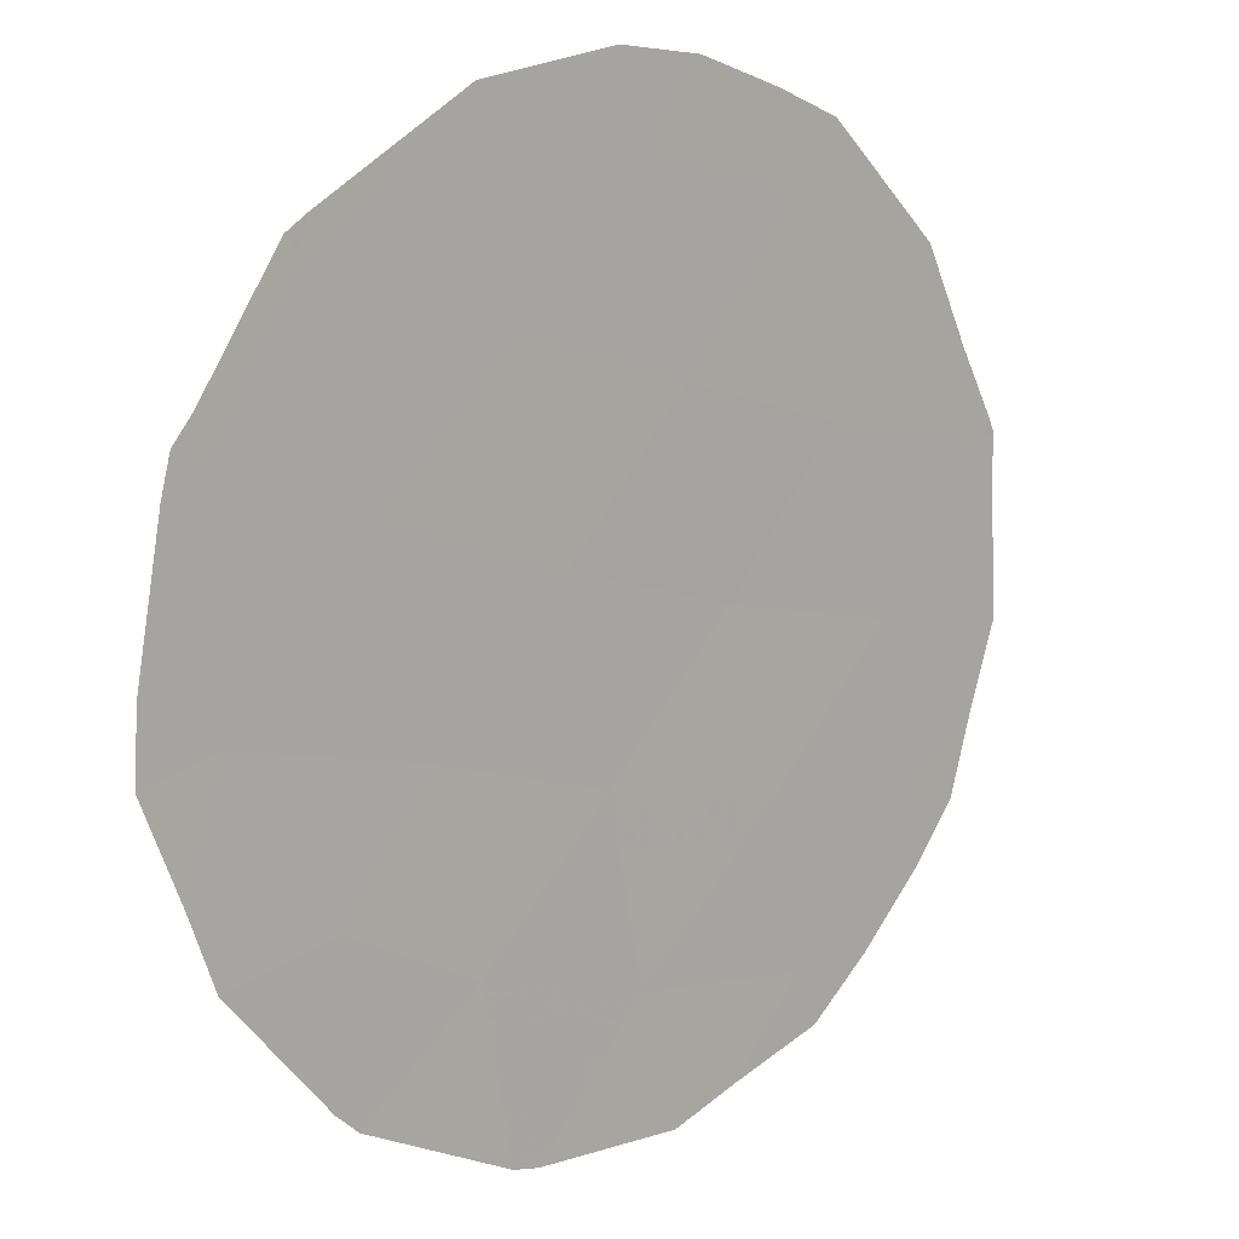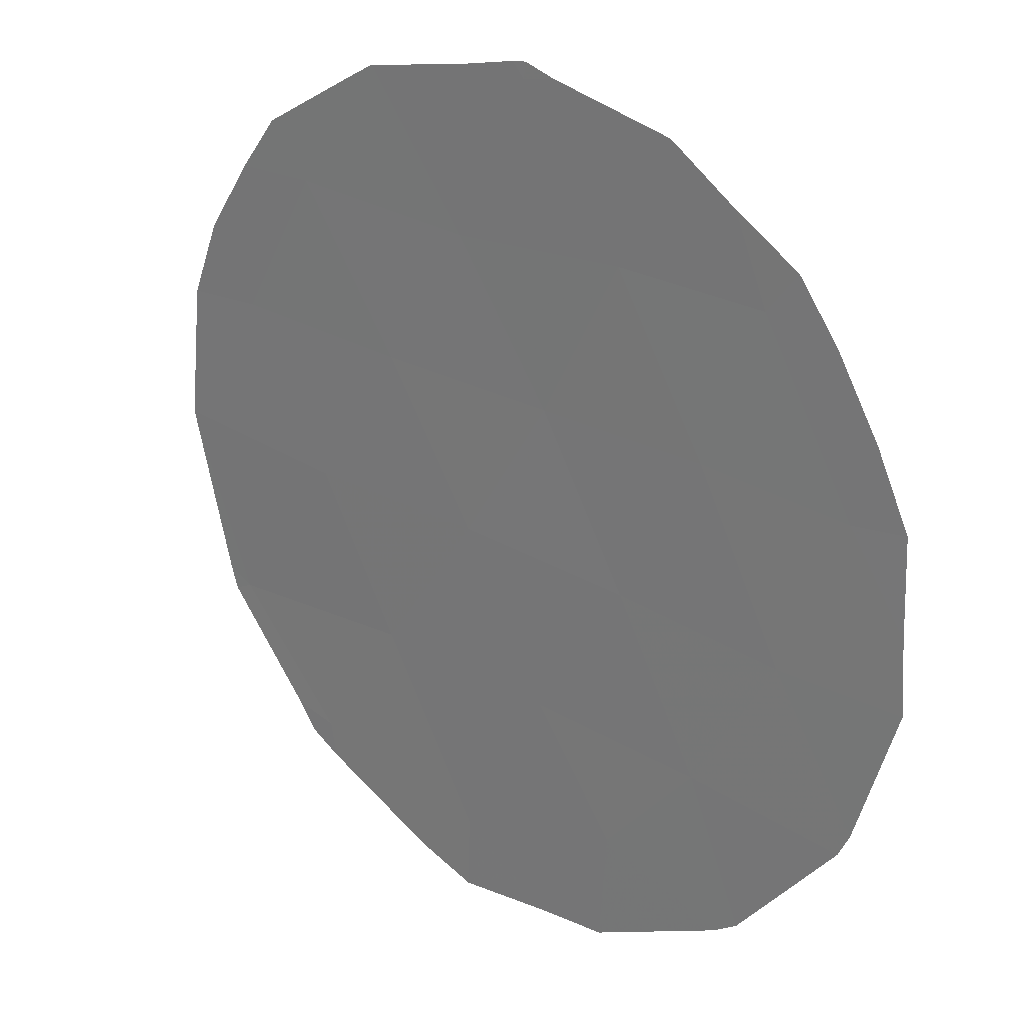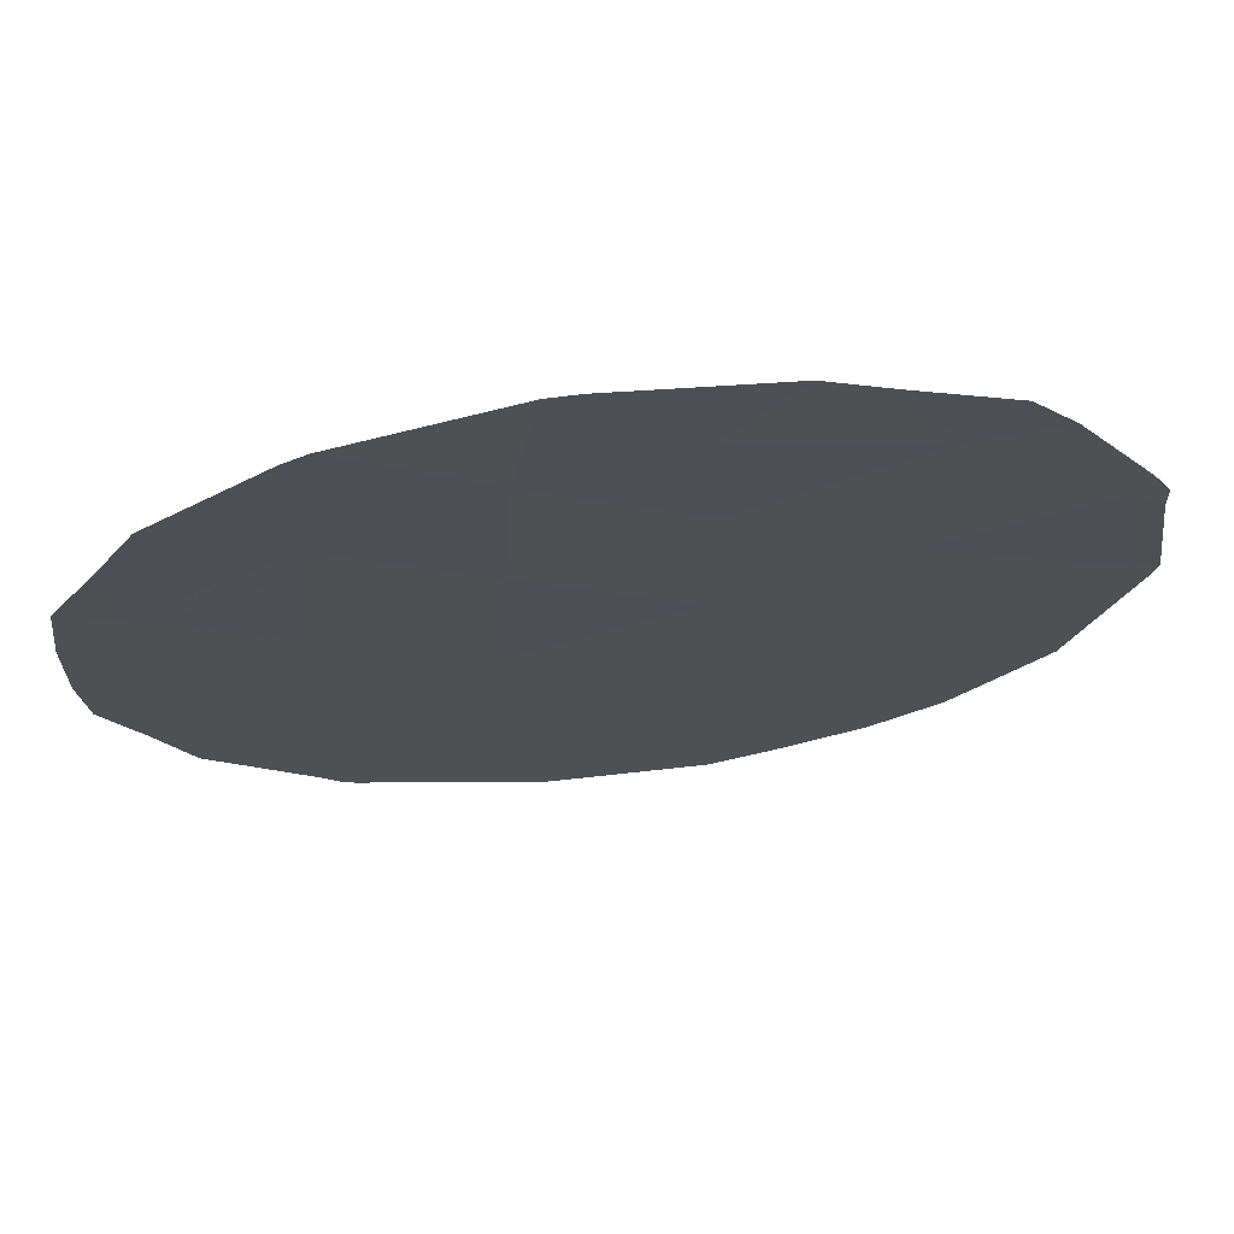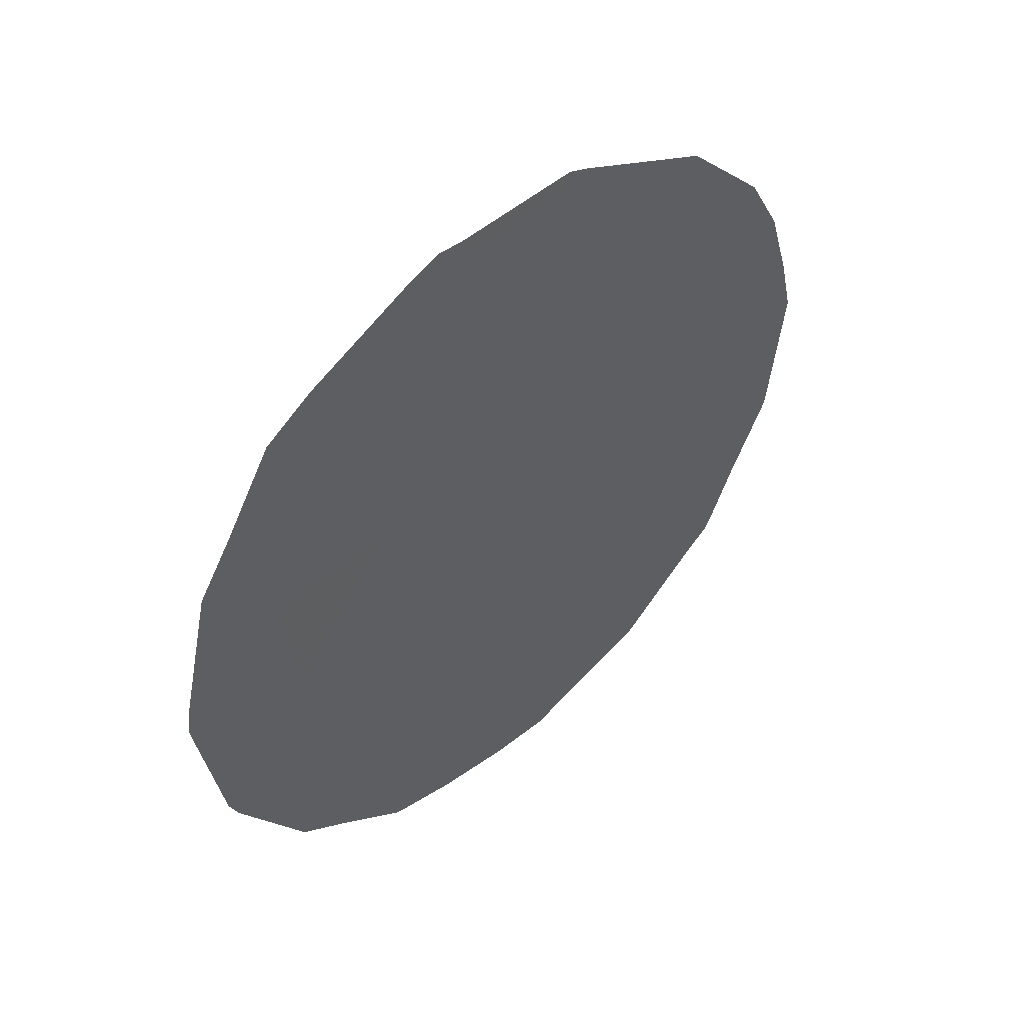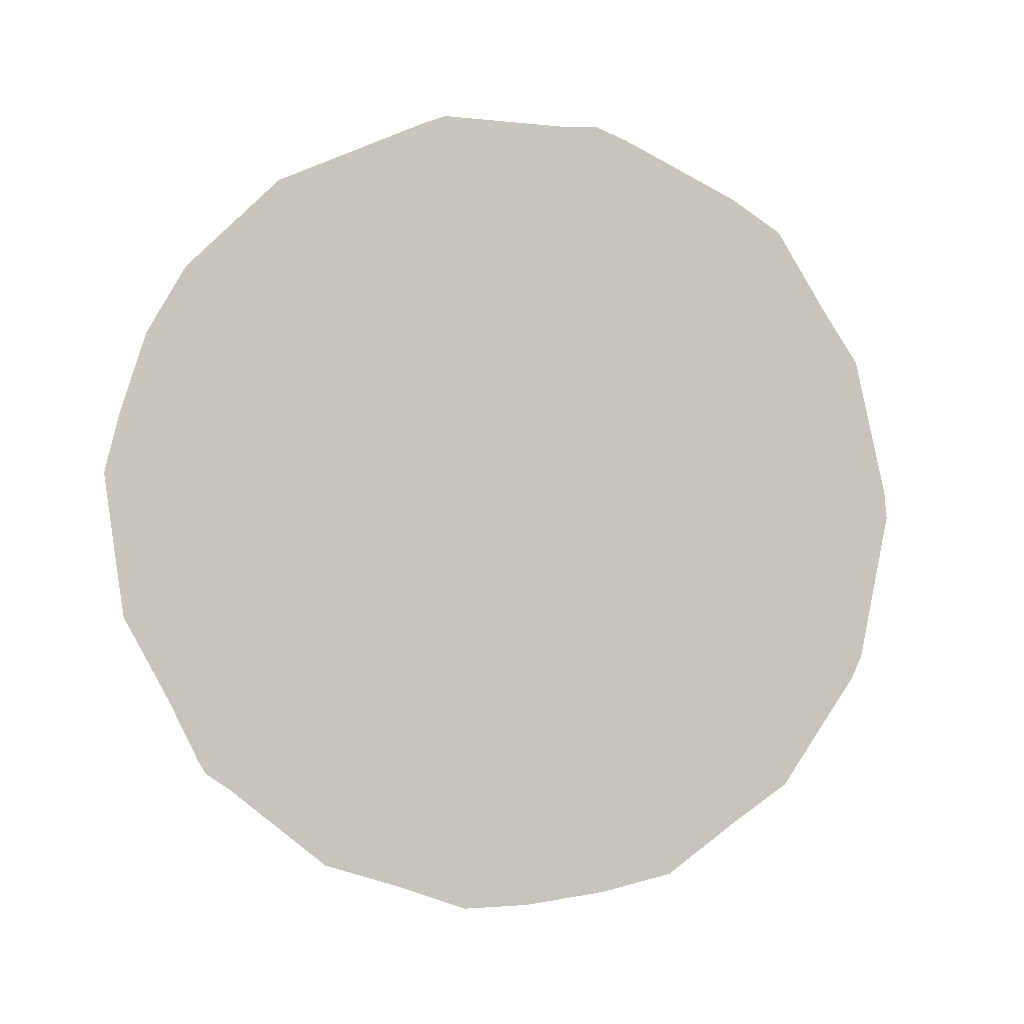
<metadata>
{"format":"obj","ext":"obj","renderer":"f3d","projection":"perspective","resolution":1024,"background":"white","views":[{"elev":-37.2,"azim":38.5,"up":"+Y"},{"elev":-24.6,"azim":143.6,"up":"+Y"},{"elev":-73.9,"azim":-80.6,"up":"+Y"},{"elev":47.1,"azim":12.1,"up":"+Z"},{"elev":0.1,"azim":-138.7,"up":"+Z"}]}
</metadata>
<code>
v -67.26 67.37 11.66
v -67.97 66.49 5.007
v -66.75 68.23 4.711
v -67.72 66.78 8.136
v -68.09 66.22 9.997
v -64.95 70.61 11.13
v -68.87 65.13 8.45
v -69.02 64.88 10.04
v -66.13 68.95 11.36
v -65.41 70.05 7.759
v -66.1 69.12 6.062
v -66.56 68.44 7.873
v -64.91 70.78 5.994
v -66.92 67.88 9.701
v -68.51 65.69 6.69
v -66.48 68.42 13.54
v -68.57 65.5 11.96
v -64.55 71.21 9.403
v -67.28 67.44 6.309
v -65.76 69.51 9.518
v -67.57 66.87 13.38
v -69.8 63.81 8.879
v -69.78 63.83 9.202
v -67.67 66.94 4.28
v -68.17 66.23 4.469
v -69.54 64.13 10.86
v -69.28 64.49 11.52
v -66.3 68.67 13.68
v -66.45 68.46 13.77
v -65.34 70.03 12.97
v -64.58 71.23 6.742
v -64.26 71.64 7.724
v -64.23 71.68 8.091
v -69.03 64.97 5.532
v -69.54 64.21 6.855
v -69.61 64.11 7.118
v -66.19 69.01 4.448
v -65.68 69.73 4.733
v -67.12 67.72 4.161
v -65.28 70.12 12.93
v -65.27 70.13 12.91
v -64.22 71.66 10.15
v -64.38 71.4 11.07
v -65.01 70.64 5.661
v -66.67 68.35 4.148
v -68.65 65.52 5.084
v -64.79 70.95 6.009
v -64.84 70.88 5.869
v -67.77 66.58 13.56
v -68.58 65.46 12.88
v -67.34 67.19 13.7
v -68.93 64.97 12.48
v -64.11 71.81 9.427
v -67.55 66.9 13.72
v -64.65 71.02 11.87
f 7 8 23
f 7 23 22
f 2 19 15
f 13 10 11
f 10 12 11
f 7 4 5
f 2 25 24
f 8 17 27
f 8 27 26
f 17 5 1
f 16 28 29
f 16 30 28
f 4 15 19
f 19 12 4
f 5 8 7
f 10 13 31
f 10 31 32
f 18 10 32
f 18 32 33
f 15 35 34
f 7 22 36
f 11 3 37
f 11 37 38
f 3 2 24
f 3 24 39
f 3 11 19
f 12 19 11
f 5 4 14
f 20 9 14
f 14 12 20
f 9 6 41
f 9 41 40
f 9 20 6
f 6 18 42
f 6 42 43
f 14 9 1
f 13 11 38
f 13 38 44
f 1 5 14
f 3 39 45
f 15 4 7
f 2 15 34
f 2 34 46
f 13 48 47
f 13 44 48
f 17 21 49
f 17 49 50
f 16 21 1
f 17 8 5
f 1 21 17
f 13 47 31
f 4 12 14
f 21 16 29
f 21 29 51
f 17 52 27
f 20 18 6
f 18 20 10
f 15 7 36
f 15 36 35
f 18 53 42
f 3 45 37
f 3 19 2
f 8 26 23
f 2 46 25
f 10 20 12
f 18 33 53
f 21 54 49
f 17 50 52
f 21 51 54
f 16 9 40
f 16 40 30
f 6 43 55
f 6 55 41
f 16 1 9

</code>
